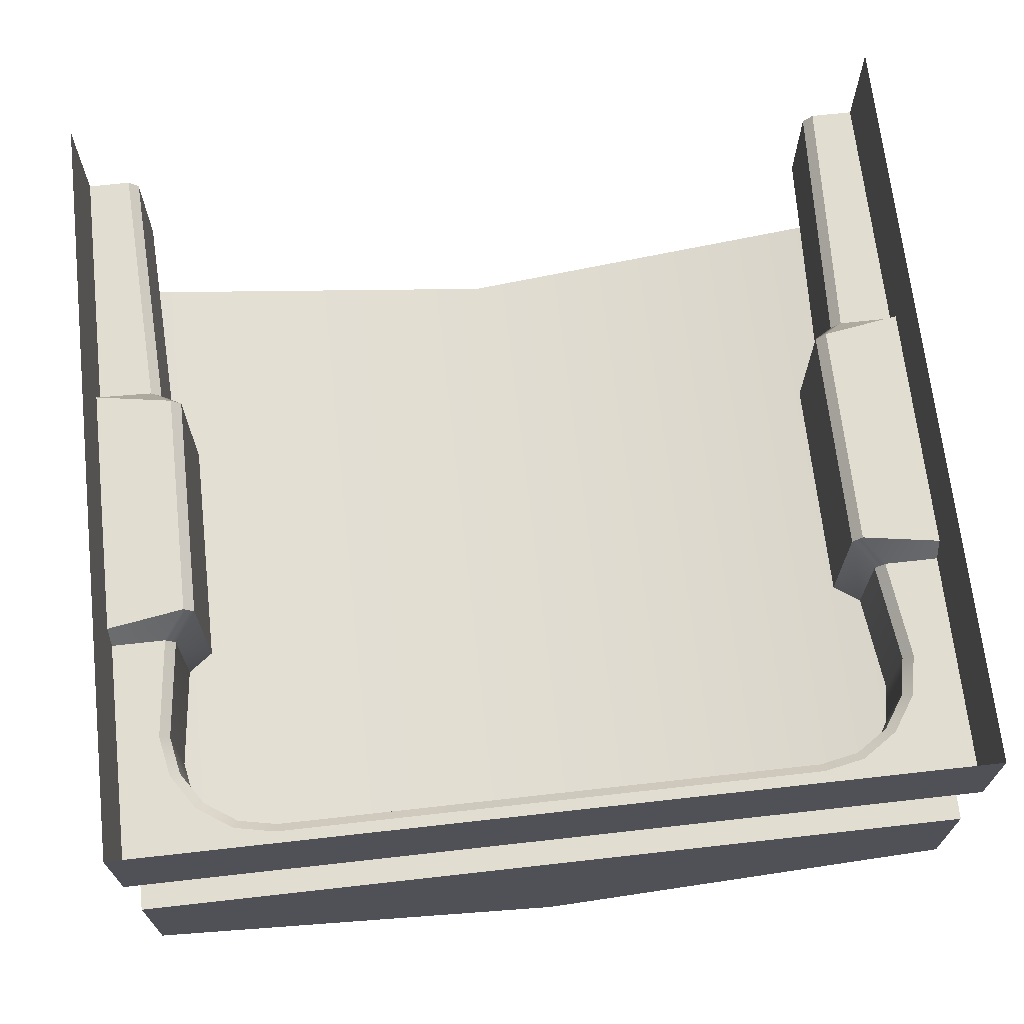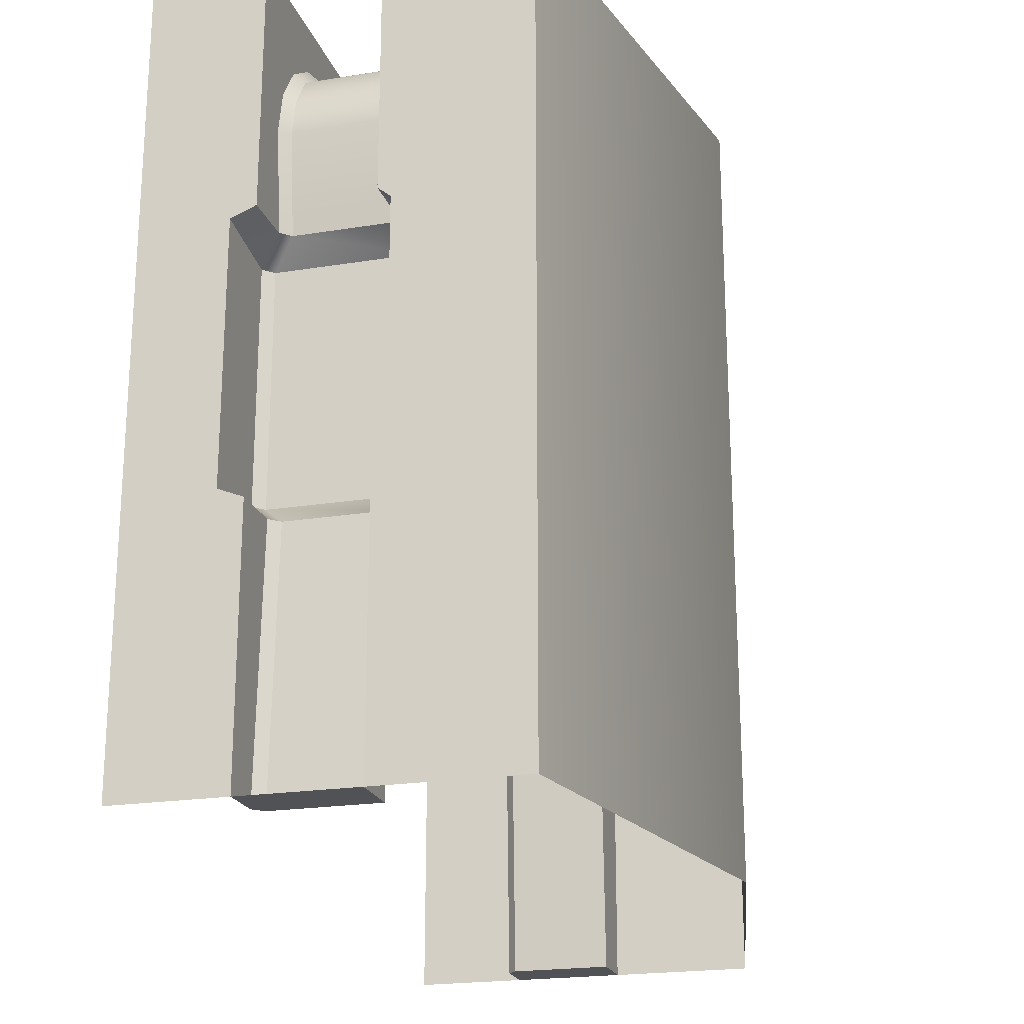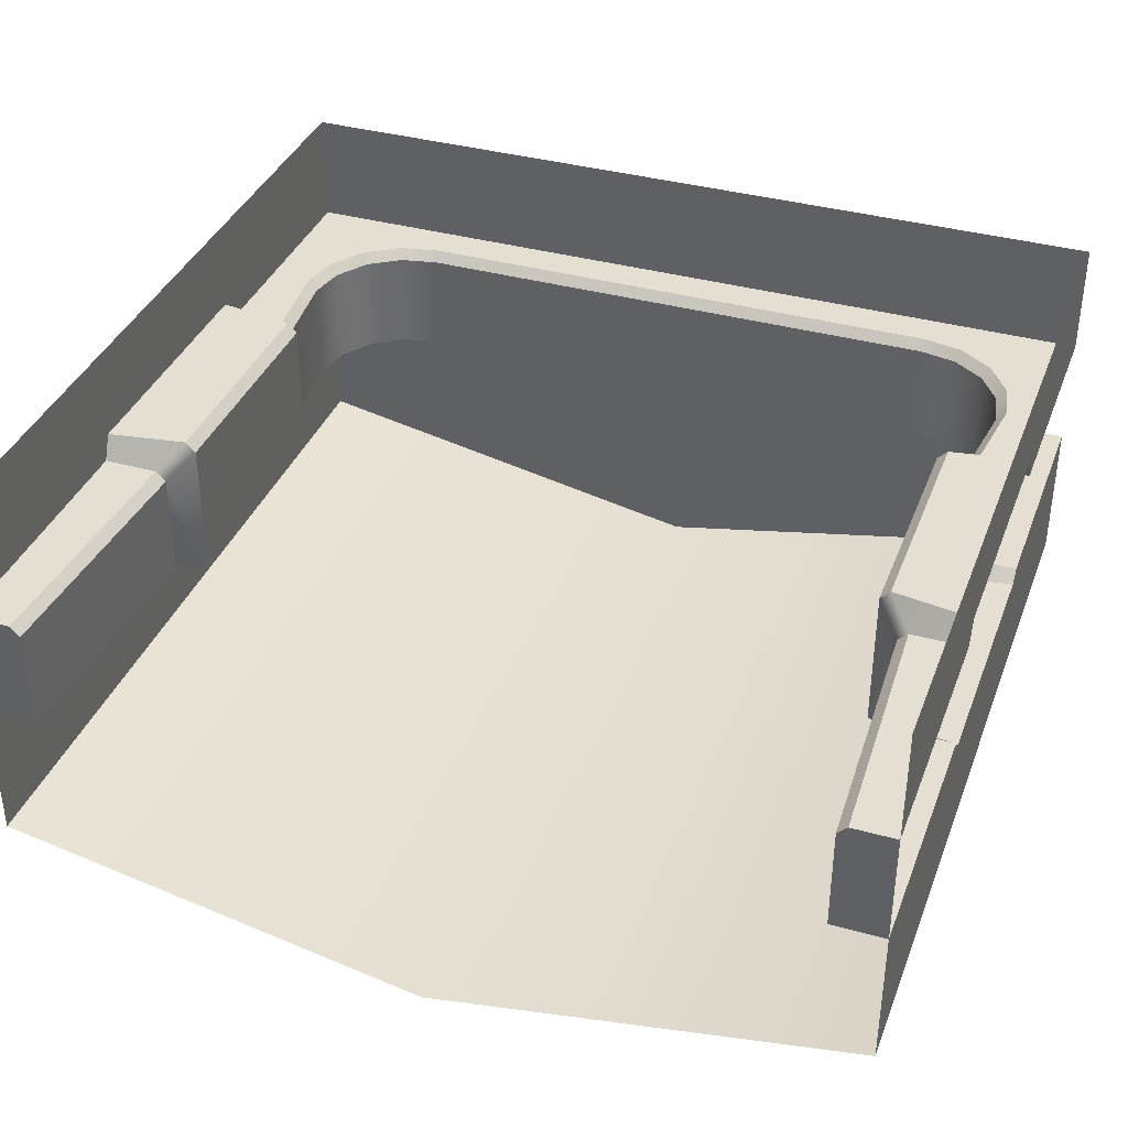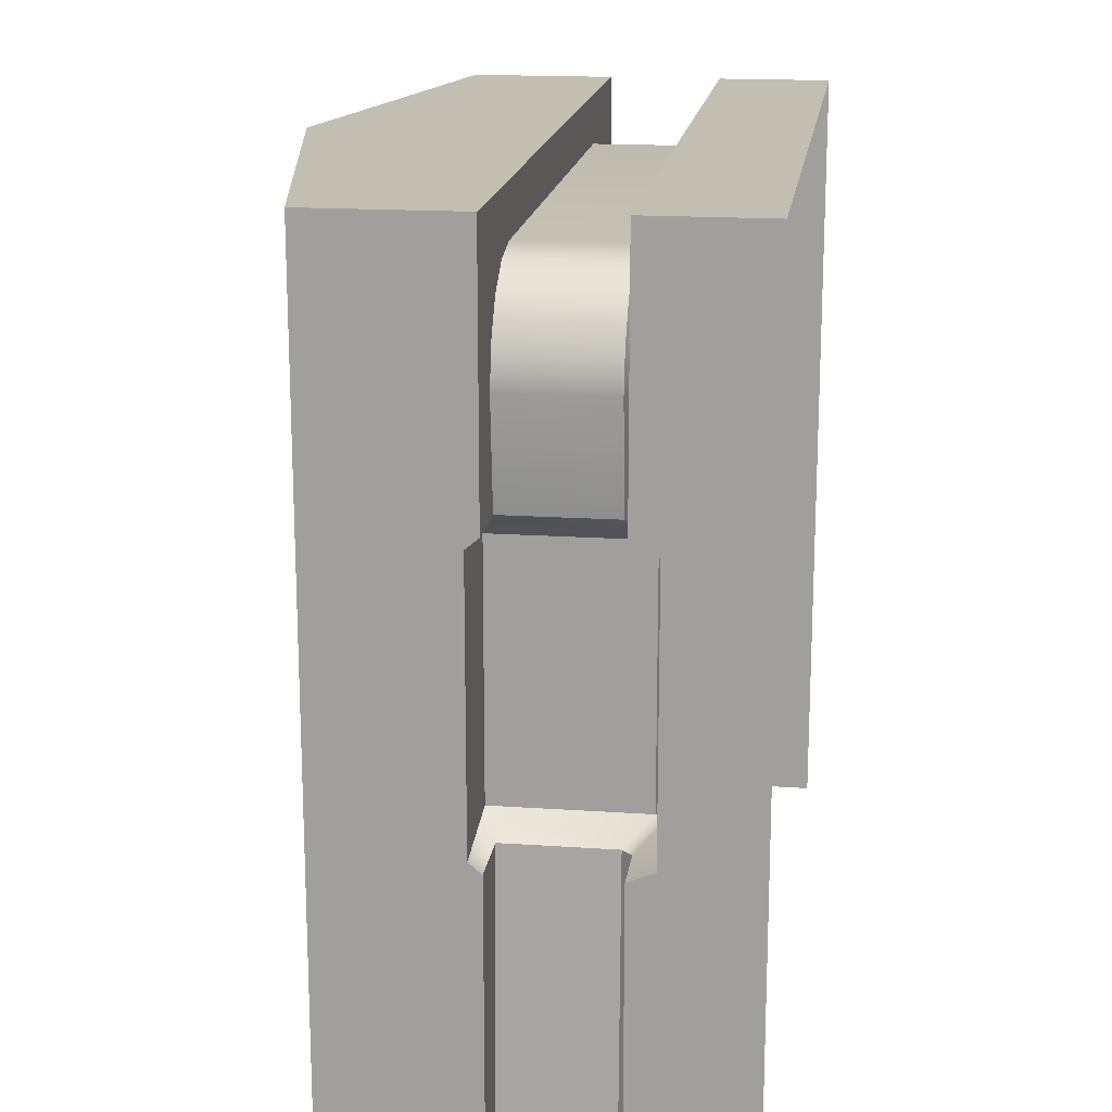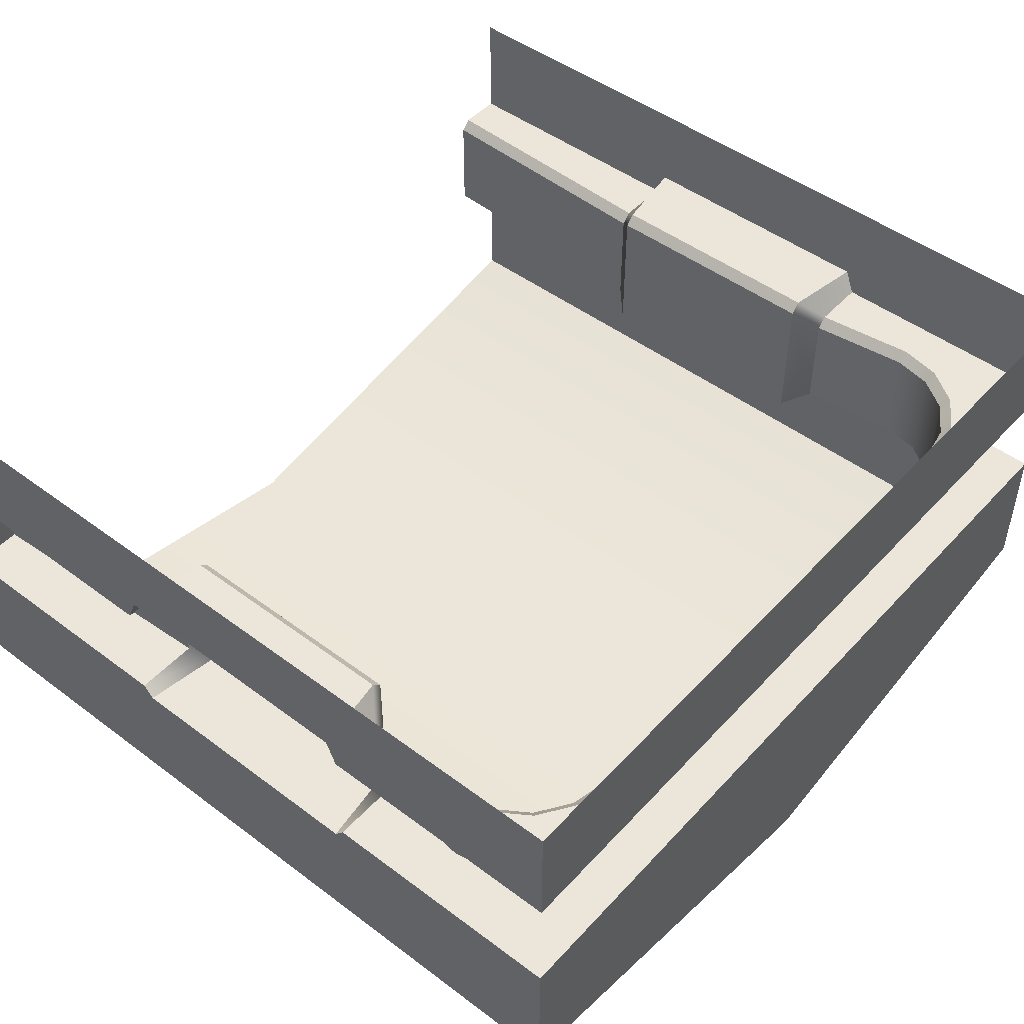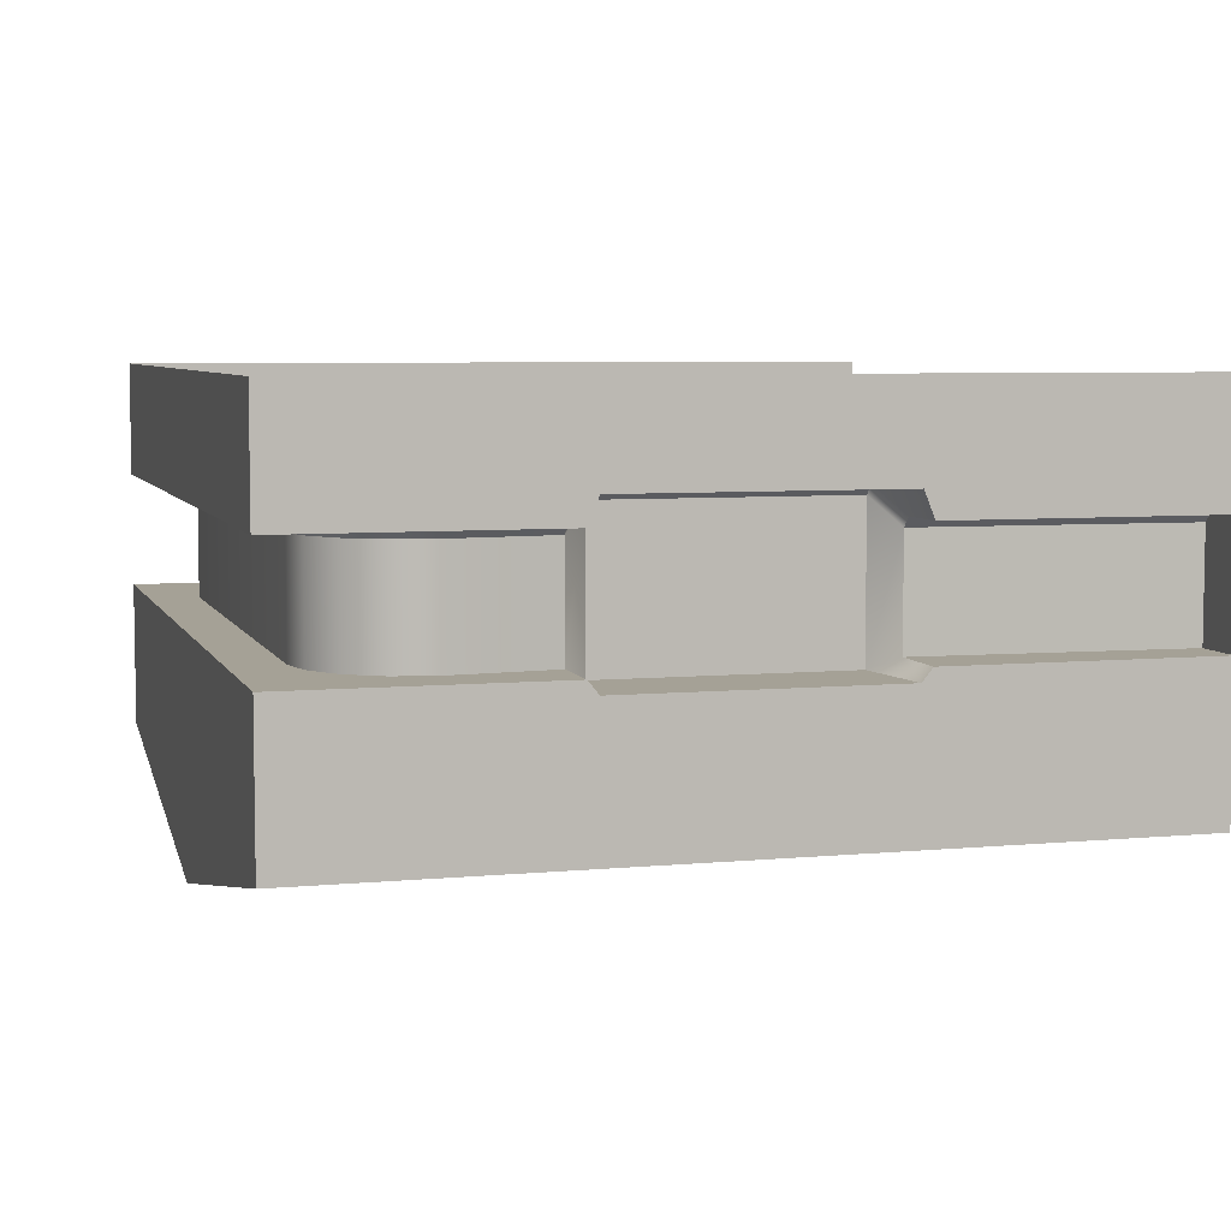
<metadata>
{"format":"obj","ext":"obj","renderer":"f3d","projection":"perspective","resolution":1024,"background":"white","views":[{"elev":68.6,"azim":173.6,"up":"+Z"},{"elev":-21.3,"azim":106.0,"up":"+Y"},{"elev":37.2,"azim":19.7,"up":"+Z"},{"elev":17.1,"azim":-82.2,"up":"+Y"},{"elev":47.9,"azim":130.1,"up":"+Z"},{"elev":6.1,"azim":-106.0,"up":"+Z"}]}
</metadata>
<code>
g refinery_wall
v 0 8.696 -1.25
v 4.716 8.696 0
v 4.716 8.696 -1.25
v 0 8.696 0
v -4.716 8.696 0
v -4.716 8.696 -1.25
v 0 8.696 -2.5
v -4.716 8.696 -4.09
v -4.716 8.696 -2.5
v 0 8.696 -5
v 0 8.696 -2.5
v 4.716 8.696 -2.5
v 4.716 8.696 -4.09
v 3.751 5.694 -2.637
v 3.751 3.117 -2.637
v 4.716 2.979 -2.637
v 4.716 5.831 -2.637
v 4.716 0 -1.25
v 4.716 0 -2.5
v 4.136 -1.66e-15 -2.5
v 4.136 -1.66e-15 -1.357
v 4.243 -1.354e-15 -1.25
v -3.751 3.117 -2.637
v -3.751 5.694 -2.637
v -4.716 5.831 -2.637
v -4.716 2.979 -2.637
v -4.136 -5.236e-16 -1.357
v -4.136 -5.236e-16 -2.5
v -4.716 0 -2.5
v -4.716 0 -1.25
v -4.243 -4.27e-16 -1.25
v 3.751 3.117 -1.081
v 3.751 5.694 -1.081
v 3.858 5.694 -0.9745
v 3.858 3.117 -0.9745
v -3.858 3.117 -0.9745
v -3.858 5.694 -0.9745
v -3.751 5.694 -1.081
v -3.751 3.117 -1.081
v 3.491 8.178 -1.25
v 3.887 7.913 -1.25
v 3.81 7.836 -1.357
v 3.449 8.078 -1.357
v 3.033 8.269 -1.25
v 3.023 8.162 -1.357
v 2.272e-16 8.269 -1.25
v 2.842e-16 8.162 -1.357
v -3.033 8.269 -1.25
v -3.023 8.162 -1.357
v -3.491 8.178 -1.25
v -3.449 8.078 -1.357
v -3.887 7.913 -1.25
v -3.81 7.836 -1.357
v 3.887 7.913 -1.25
v 4.051 7.475 -1.357
v 3.81 7.836 -1.357
v 4.152 7.517 -1.25
v 4.136 7.049 -1.357
v 4.243 7.059 -1.25
v 4.01 5.943 -1.357
v 4.117 5.943 -1.25
v -4.152 7.517 -1.25
v -3.887 7.913 -1.25
v -3.81 7.836 -1.357
v -4.051 7.475 -1.357
v -4.243 7.059 -1.25
v -4.136 7.049 -1.357
v -4.117 5.943 -1.25
v -4.01 5.943 -1.357
v 3.751 3.117 -2.637
v 3.751 5.694 -2.637
v 3.751 5.694 -1.081
v 3.751 3.117 -1.081
v -3.751 3.117 -1.081
v -3.751 5.694 -1.081
v -3.751 5.694 -2.637
v -3.751 3.117 -2.637
v 3.858 3.117 -0.9745
v 3.858 5.694 -0.9745
v 4.716 5.831 -0.9745
v 4.716 2.979 -0.9745
v -3.858 5.694 -0.9745
v -3.858 3.117 -0.9745
v -4.716 2.979 -0.9745
v -4.716 5.831 -0.9745
v 3.023 8.162 -2.5
v 3.449 8.078 -1.357
v 3.449 8.078 -2.5
v 3.023 8.162 -1.357
v 2.842e-16 8.162 -2.5
v 2.842e-16 8.162 -1.357
v -3.023 8.162 -2.5
v -3.023 8.162 -1.357
v -3.449 8.078 -2.5
v -3.449 8.078 -1.357
v 3.449 8.078 -2.5
v 3.449 8.078 -1.357
v 3.81 7.836 -1.357
v 3.81 7.836 -2.5
v 4.051 7.475 -1.357
v 4.051 7.475 -2.5
v 4.136 7.049 -1.357
v 4.136 7.049 -2.5
v 4.01 5.943 -2.5
v 4.01 5.943 -1.357
v -3.81 7.836 -2.5
v -3.449 8.078 -1.357
v -3.449 8.078 -2.5
v -3.81 7.836 -1.357
v -4.051 7.475 -2.5
v -4.051 7.475 -1.357
v -4.136 7.049 -2.5
v -4.136 7.049 -1.357
v -4.01 5.943 -1.357
v -4.01 5.943 -2.5
v 4.716 8.696 -1.25
v 3.887 7.913 -1.25
v 3.491 8.178 -1.25
v 3.033 8.269 -1.25
v 2.272e-16 8.269 -1.25
v 0 8.696 -1.25
v -3.033 8.269 -1.25
v -4.716 8.696 -1.25
v -3.491 8.178 -1.25
v -3.887 7.913 -1.25
v 4.716 8.696 -1.25
v 4.152 7.517 -1.25
v 3.887 7.913 -1.25
v 4.243 7.059 -1.25
v 4.117 5.943 -1.25
v 4.716 5.943 -1.25
v -4.716 8.696 -1.25
v -3.887 7.913 -1.25
v -4.152 7.517 -1.25
v -4.243 7.059 -1.25
v -4.117 5.943 -1.25
v -4.716 5.943 -1.25
v -4.716 0 -1.25
v -4.716 0 0
v -4.716 2.924 0
v -4.716 2.868 -1.25
v -4.716 2.979 -0.9745
v -4.716 5.831 -0.9745
v -4.716 5.887 0
v -4.716 5.943 -1.25
v -4.716 8.696 -1.25
v -4.716 8.696 0
v -4.117 2.868 -1.25
v -4.243 -4.27e-16 -1.25
v -4.716 0 -1.25
v -4.716 2.868 -1.25
v -4.243 -4.27e-16 -1.25
v -4.117 2.868 -1.25
v -4.01 2.868 -1.357
v -4.136 -5.236e-16 -1.357
v -4.136 -5.236e-16 -2.5
v -4.136 -5.236e-16 -1.357
v -4.01 2.868 -1.357
v -4.01 2.868 -2.5
v -4.716 0 -2.5
v -4.136 -5.236e-16 -2.5
v -4.01 2.868 -2.5
v -4.716 2.868 -2.5
v -4.716 0 -4.09
v -4.716 0 -2.5
v -4.716 2.868 -2.5
v -4.716 2.924 -4.09
v -4.716 2.979 -2.637
v -4.716 5.887 -4.09
v -4.716 5.831 -2.637
v -4.716 5.943 -2.5
v -4.716 8.696 -4.09
v -4.716 8.696 -2.5
v 0 0 -5
v 4.716 2.924 -4.09
v 4.716 0 -4.09
v 0 2.924 -5
v -4.716 0 -4.09
v 4.716 5.887 -4.09
v -4.716 2.924 -4.09
v 0 5.887 -5
v 4.716 8.696 -4.09
v -4.716 5.887 -4.09
v 0 8.696 -5
v -4.716 8.696 -4.09
v 4.716 0 -2.5
v 4.716 0 -4.09
v 4.716 2.924 -4.09
v 4.716 2.868 -2.5
v 4.716 2.979 -2.637
v 4.716 5.831 -2.637
v 4.716 5.887 -4.09
v 4.716 5.943 -2.5
v 4.716 8.696 -2.5
v 4.716 8.696 -4.09
v 4.01 2.868 -2.5
v 4.136 -1.66e-15 -2.5
v 4.716 0 -2.5
v 4.716 2.868 -2.5
v 4.136 -1.66e-15 -1.357
v 4.136 -1.66e-15 -2.5
v 4.01 2.868 -2.5
v 4.01 2.868 -1.357
v 4.136 -1.66e-15 -1.357
v 4.01 2.868 -1.357
v 4.117 2.868 -1.25
v 4.243 -1.354e-15 -1.25
v 4.716 0 -1.25
v 4.243 -1.354e-15 -1.25
v 4.117 2.868 -1.25
v 4.716 2.868 -1.25
v 4.716 0 0
v 4.716 0 -1.25
v 4.716 2.868 -1.25
v 4.716 2.924 0
v 4.716 2.979 -0.9745
v 4.716 5.887 0
v 4.716 5.831 -0.9745
v 4.716 5.943 -1.25
v 4.716 8.696 0
v 4.716 8.696 -1.25
v 4.716 8.696 -2.5
v 4.01 5.943 -2.5
v 4.716 5.943 -2.5
v 4.136 7.049 -2.5
v 4.051 7.475 -2.5
v 3.81 7.836 -2.5
v 3.449 8.078 -2.5
v 3.023 8.162 -2.5
v 0 8.696 -2.5
v 2.842e-16 8.162 -2.5
v -4.716 8.696 -2.5
v -3.023 8.162 -2.5
v -3.449 8.078 -2.5
v -3.81 7.836 -2.5
v -4.051 7.475 -2.5
v -4.136 7.049 -2.5
v -4.01 5.943 -2.5
v -4.716 5.943 -2.5
v -3.858 3.117 -0.9745
v -4.716 2.868 -1.25
v -4.716 2.979 -0.9745
v -4.117 2.868 -1.25
v -3.751 3.117 -1.081
v -4.01 2.868 -1.357
v -3.751 3.117 -2.637
v -4.01 2.868 -2.5
v -4.716 2.979 -2.637
v -4.716 2.868 -2.5
v 3.751 3.117 -2.637
v 4.716 2.868 -2.5
v 4.716 2.979 -2.637
v 4.01 2.868 -2.5
v 3.751 3.117 -1.081
v 4.01 2.868 -1.357
v 3.858 3.117 -0.9745
v 4.117 2.868 -1.25
v 4.716 2.979 -0.9745
v 4.716 2.868 -1.25
v 3.858 5.694 -0.9745
v 4.716 5.943 -1.25
v 4.716 5.831 -0.9745
v 4.117 5.943 -1.25
v 3.751 5.694 -1.081
v 4.01 5.943 -1.357
v 3.751 5.694 -2.637
v 4.01 5.943 -2.5
v 4.716 5.831 -2.637
v 4.716 5.943 -2.5
v -3.751 5.694 -2.637
v -4.716 5.943 -2.5
v -4.716 5.831 -2.637
v -4.01 5.943 -2.5
v -3.751 5.694 -1.081
v -4.01 5.943 -1.357
v -3.858 5.694 -0.9745
v -4.117 5.943 -1.25
v -4.716 5.831 -0.9745
v -4.716 5.943 -1.25
g refinery_wall_0
f 3 2 1
f 2 4 1
f 1 4 5
f 6 1 5
f 9 8 7
f 8 10 7
f 12 11 10
f 13 12 10
f 16 15 14
f 17 16 14
f 20 19 18
f 18 21 20
f 18 22 21
f 25 24 23
f 26 25 23
f 29 28 27
f 27 30 29
f 27 31 30
f 34 33 32
f 35 34 32
f 38 37 36
f 39 38 36
f 42 41 40
f 43 42 40
f 43 40 44
f 45 43 44
f 45 44 46
f 47 45 46
f 46 48 47
f 48 49 47
f 48 50 49
f 50 51 49
f 51 50 52
f 53 51 52
f 56 55 54
f 55 57 54
f 57 55 58
f 59 57 58
f 59 58 60
f 61 59 60
f 64 63 62
f 65 64 62
f 65 62 66
f 67 65 66
f 67 66 68
f 69 67 68
f 72 71 70
f 73 72 70
f 76 75 74
f 77 76 74
f 80 79 78
f 81 80 78
f 84 83 82
f 85 84 82
f 88 87 86
f 87 89 86
f 86 89 90
f 89 91 90
f 92 90 91
f 93 92 91
f 92 93 94
f 93 95 94
f 98 97 96
f 99 98 96
f 100 98 99
f 101 100 99
f 102 100 101
f 103 102 101
f 102 103 104
f 105 102 104
f 108 107 106
f 107 109 106
f 106 109 110
f 109 111 110
f 110 111 112
f 111 113 112
f 112 113 114
f 115 112 114
f 118 117 116
f 119 118 116
f 120 119 116
f 121 120 116
f 122 120 121
f 123 122 121
f 124 122 123
f 125 124 123
f 128 127 126
f 127 129 126
f 126 129 130
f 131 126 130
f 134 133 132
f 135 134 132
f 136 135 132
f 137 136 132
f 140 139 138
f 141 140 138
f 141 142 140
f 142 143 140
f 143 144 140
f 143 145 144
f 145 146 144
f 146 147 144
f 150 149 148
f 151 150 148
f 154 153 152
f 155 154 152
f 158 157 156
f 159 158 156
f 162 161 160
f 163 162 160
f 166 165 164
f 167 166 164
f 167 168 166
f 167 169 168
f 169 170 168
f 169 171 170
f 169 172 171
f 172 173 171
f 176 175 174
f 175 177 174
f 178 174 177
f 175 179 177
f 180 178 177
f 179 181 177
f 180 177 181
f 179 182 181
f 183 180 181
f 182 184 181
f 183 181 185
f 181 184 185
f 188 187 186
f 189 188 186
f 189 190 188
f 190 191 188
f 191 192 188
f 191 193 192
f 193 194 192
f 194 195 192
f 198 197 196
f 199 198 196
f 202 201 200
f 203 202 200
f 206 205 204
f 207 206 204
f 210 209 208
f 211 210 208
f 214 213 212
f 215 214 212
f 215 216 214
f 215 217 216
f 217 218 216
f 217 219 218
f 217 220 219
f 220 221 219
f 224 223 222
f 223 225 222
f 225 226 222
f 226 227 222
f 227 228 222
f 228 229 222
f 222 229 230
f 229 231 230
f 230 231 232
f 231 233 232
f 233 234 232
f 234 235 232
f 235 236 232
f 236 237 232
f 232 237 238
f 239 232 238
f 242 241 240
f 241 243 240
f 244 240 243
f 245 244 243
f 246 244 245
f 247 246 245
f 248 246 247
f 249 248 247
f 252 251 250
f 251 253 250
f 254 250 253
f 255 254 253
f 256 254 255
f 257 256 255
f 258 256 257
f 259 258 257
f 262 261 260
f 261 263 260
f 260 263 264
f 263 265 264
f 264 265 266
f 265 267 266
f 268 266 267
f 269 268 267
f 272 271 270
f 271 273 270
f 270 273 274
f 273 275 274
f 274 275 276
f 275 277 276
f 278 276 277
f 279 278 277

</code>
